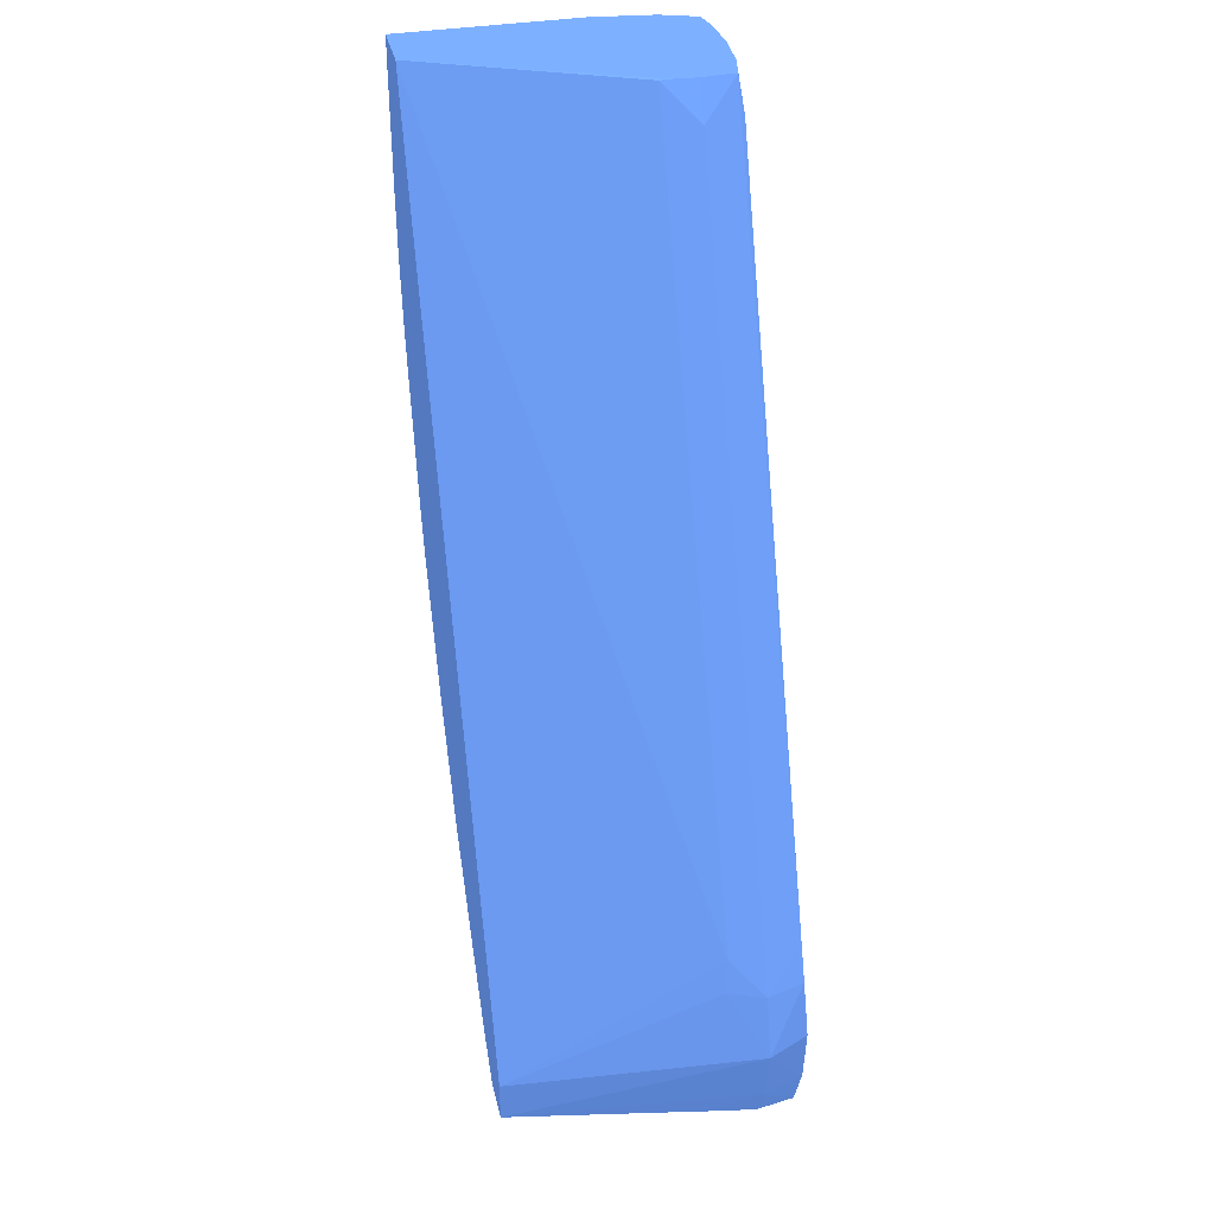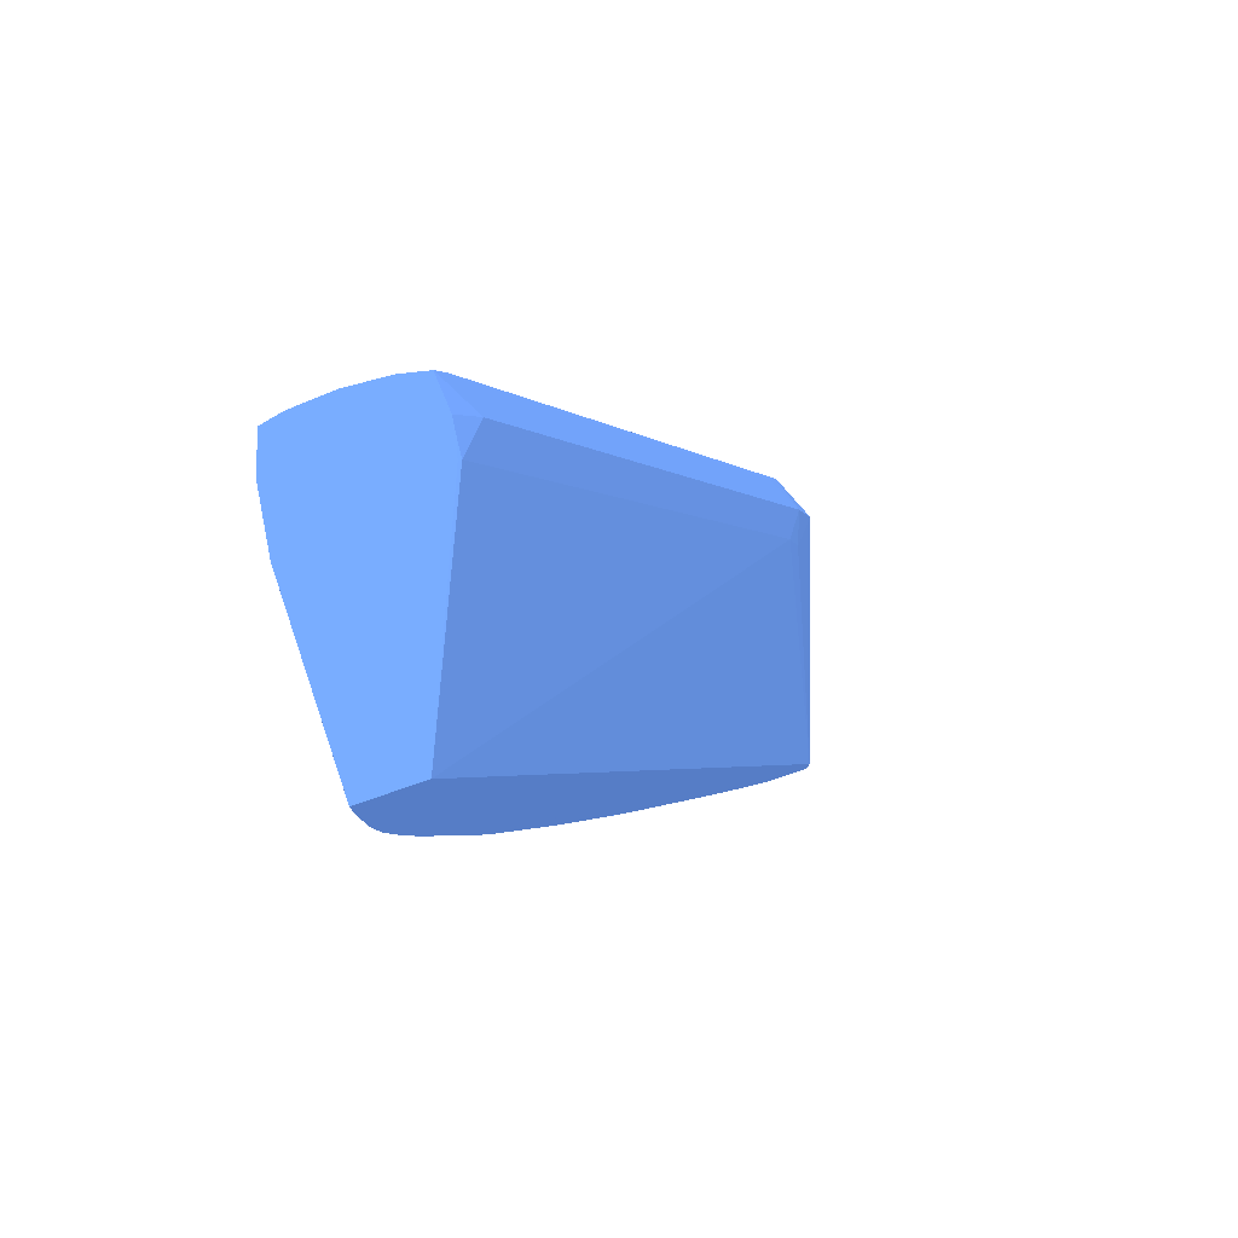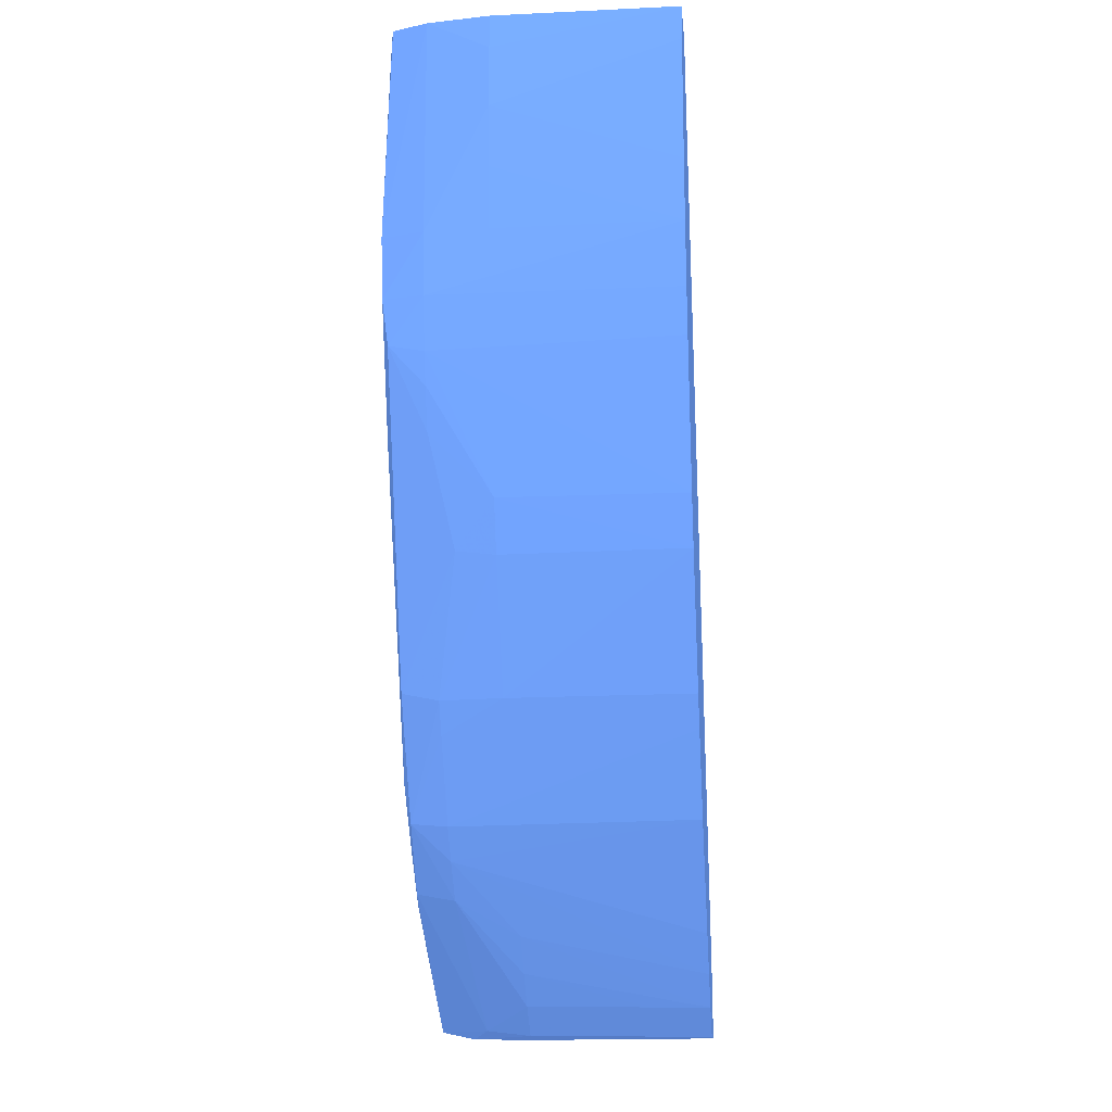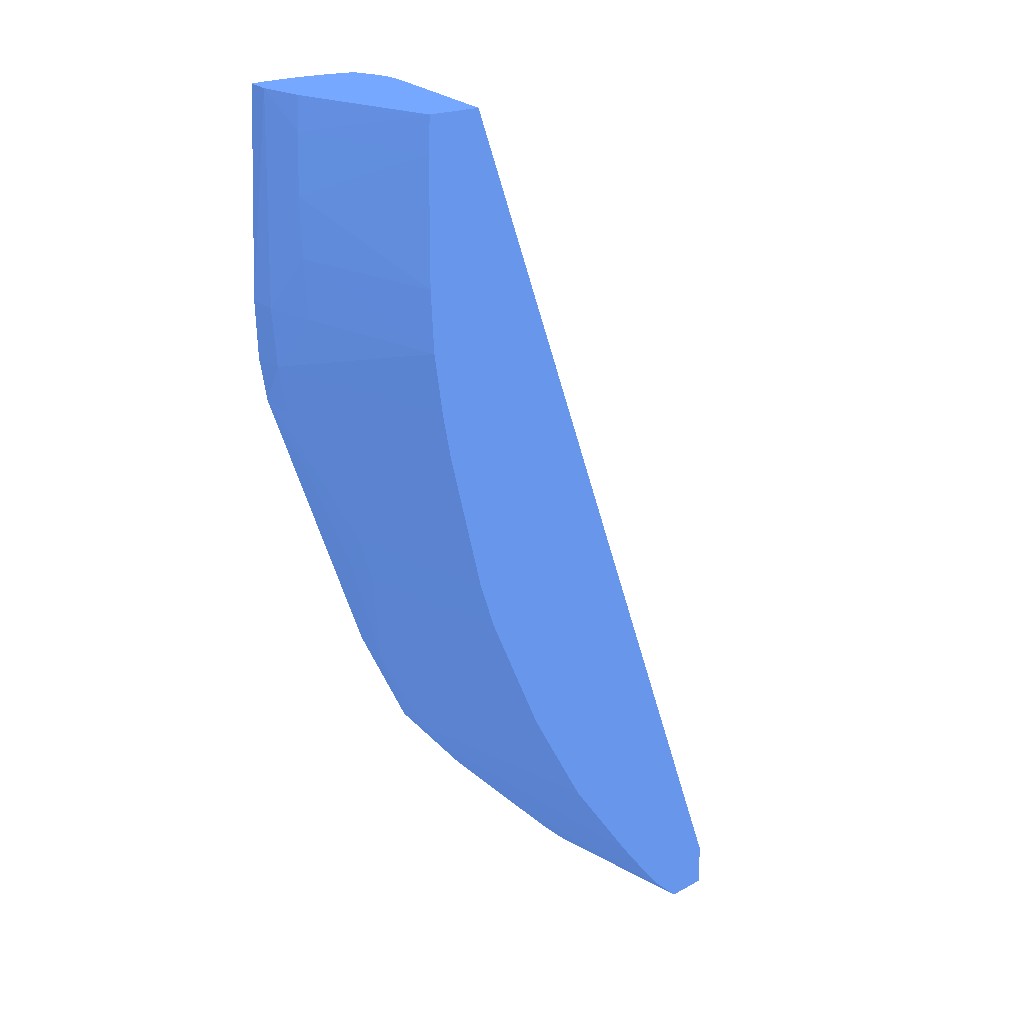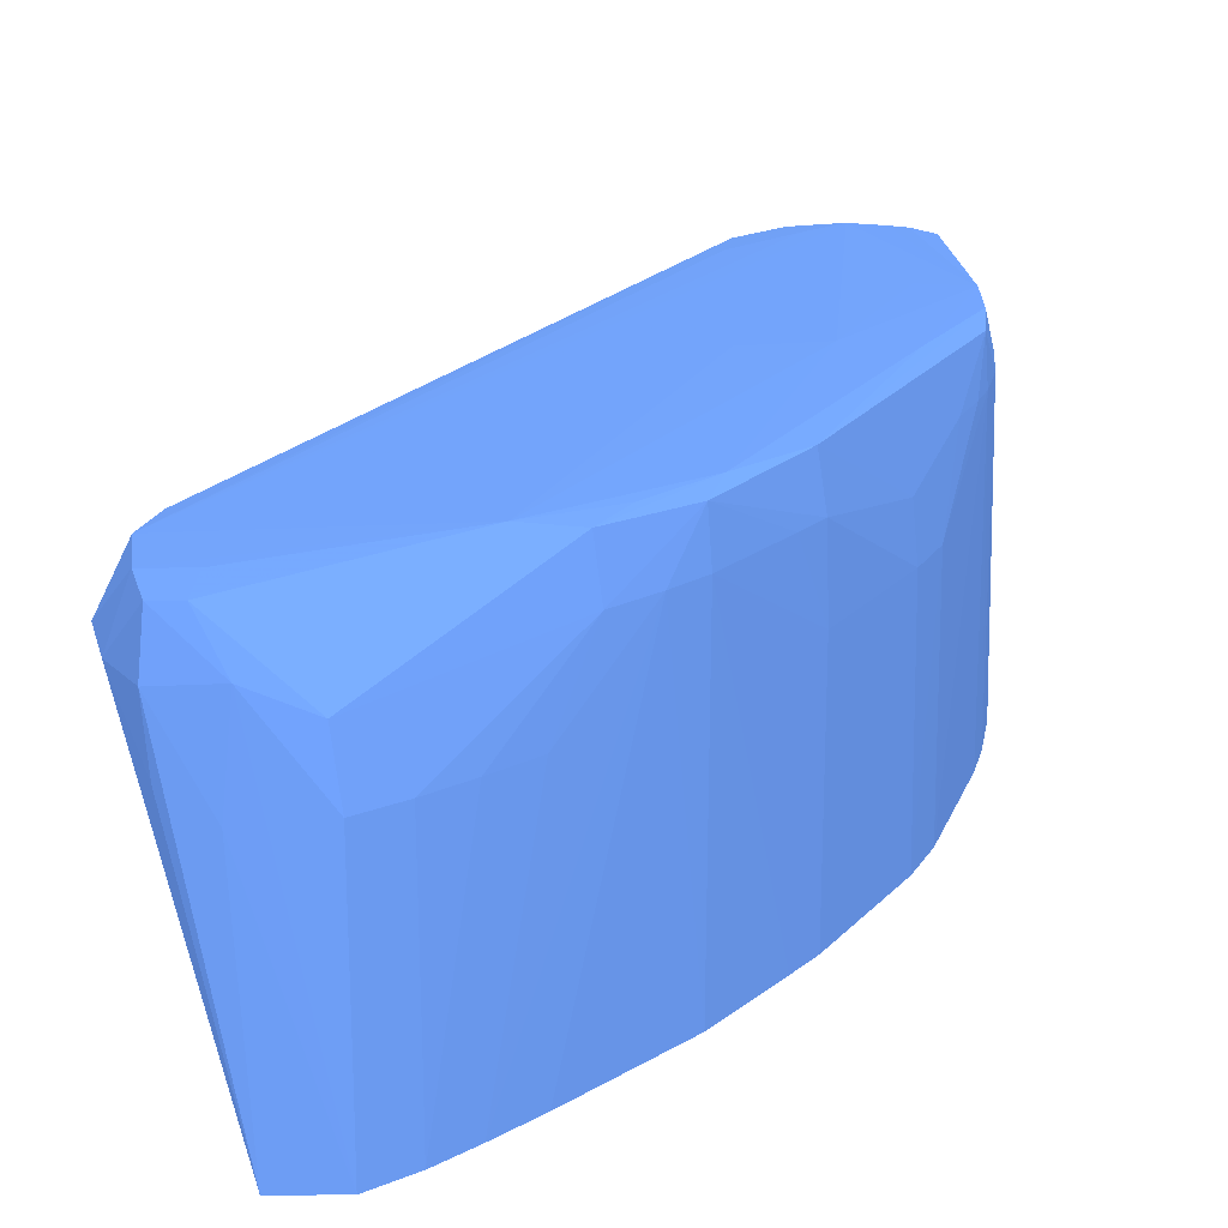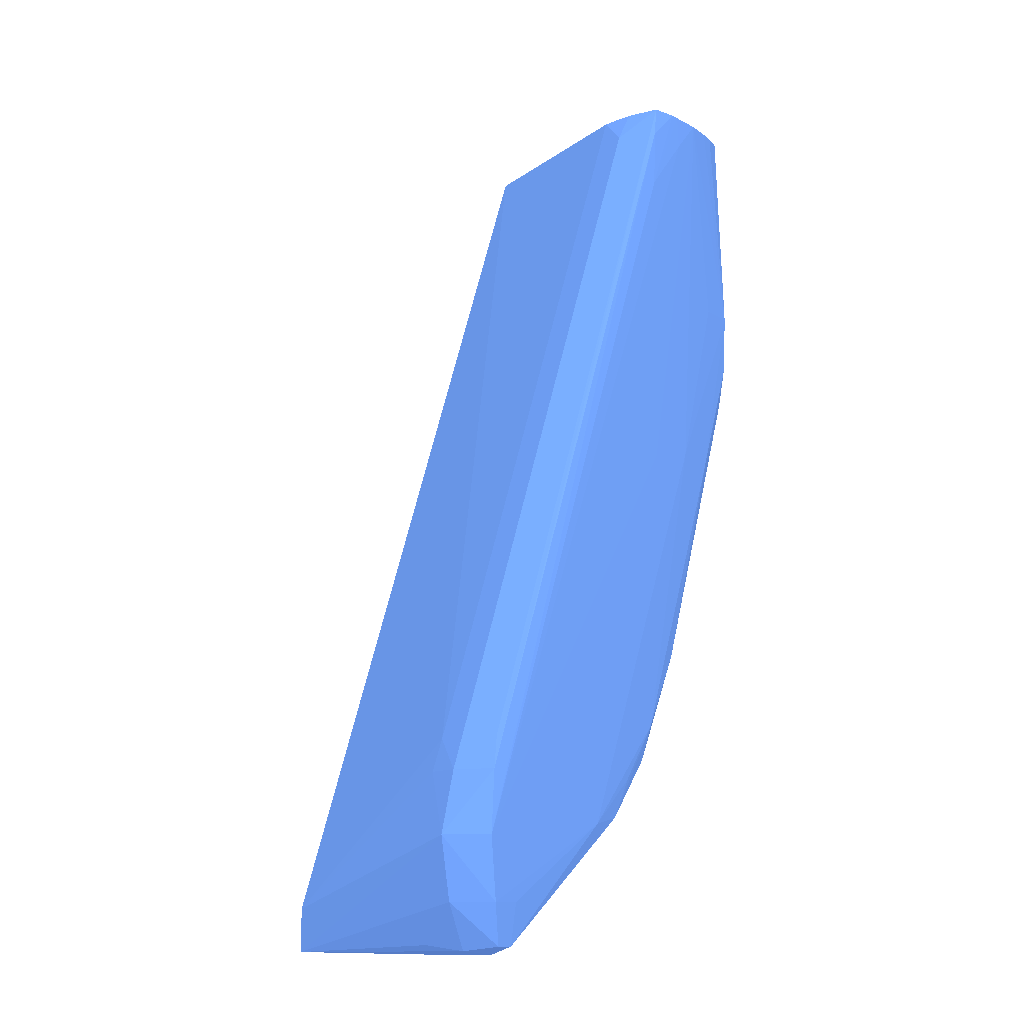
<metadata>
{"format":"obj","ext":"obj","renderer":"f3d","projection":"perspective","resolution":1024,"background":"white","views":[{"elev":35.5,"azim":-102.7,"up":"+Y"},{"elev":79.9,"azim":161.3,"up":"+Y"},{"elev":-14.9,"azim":95.8,"up":"+Y"},{"elev":19.6,"azim":135.1,"up":"+Y"},{"elev":15.9,"azim":-0.6,"up":"+Z"},{"elev":-11.8,"azim":-54.2,"up":"+Y"}]}
</metadata>
<code>
v 0.02143 -0.02454 -0.002329 0.2588 0.3725 0.5843
v 0.02414 -0.02674 -0.01042 0.2588 0.3725 0.5843
v 0.02414 -0.02817 -0.01042 0.2588 0.3725 0.5843
v 0.02183 -0.02657 -0.002329 0.2588 0.3725 0.5843
v 0.02233 -0.02657 -0.0009223 0.2588 0.3725 0.5843
v 0.02211 -0.02454 -0.0009195 0.2588 0.3725 0.5843
v 0.02241 -0.02251 -0.001039 0.2588 0.3725 0.5843
v 0.02201 -0.02251 -0.002329 0.2588 0.3725 0.5843
v 0.02248 -0.02251 -0.003522 0.2588 0.3725 0.5843
v 0.0228 -0.02145 -0.003402 0.2588 0.3725 0.5843
v 0.03589 0.002945 -0.01042 0.2588 0.3725 0.5843
v 0.02562 -0.02817 -0.01042 0.2588 0.3725 0.5843
v 0.02373 -0.02819 -0.004486 0.2588 0.3725 0.5843
v 0.02255 -0.02805 -0.002329 0.2588 0.3725 0.5843
v 0.02267 -0.02788 -0.003897 0.2588 0.3725 0.5843
v 0.02264 -0.02791 -0.001053 0.2588 0.3725 0.5843
v 0.02339 -0.02657 -0.0009223 0.2588 0.3725 0.5843
v 0.02794 -0.024 -0.0008755 0.2588 0.3725 0.5843
v 0.03199 -0.01074 -0.0008577 0.2588 0.3725 0.5843
v 0.03512 0.002945 -0.0008783 0.2588 0.3725 0.5843
v 0.03401 0.001772 -0.0008877 0.2588 0.3725 0.5843
v 0.03224 -0.0002213 -0.0009214 0.2588 0.3725 0.5843
v 0.03248 0.001805 -0.001019 0.2588 0.3725 0.5843
v 0.02277 -0.02143 -0.001215 0.2588 0.3725 0.5843
v 0.03284 0.002936 -0.001159 0.2588 0.3725 0.5843
v 0.03204 0.001805 -0.002329 0.2588 0.3725 0.5843
v 0.03287 0.002915 -0.003448 0.2588 0.3725 0.5843
v 0.03299 0.002945 -0.003475 0.2588 0.3725 0.5843
v 0.03787 0.002945 -0.01042 0.2588 0.3725 0.5843
v 0.0256 -0.02815 -0.008408 0.2588 0.3725 0.5843
v 0.02394 -0.02817 -0.002248 0.2588 0.3725 0.5843
v 0.02663 -0.02727 -0.01042 0.2588 0.3725 0.5843
v 0.0233 -0.02791 -0.001053 0.2588 0.3725 0.5843
v 0.02925 -0.02376 -0.00105 0.2588 0.3725 0.5843
v 0.02994 -0.02244 -0.0009645 0.2588 0.3725 0.5843
v 0.03148 -0.02049 -0.0009532 0.2588 0.3725 0.5843
v 0.03401 -0.01031 -0.0008493 0.2588 0.3725 0.5843
v 0.03199 -0.01199 -0.0008577 0.2588 0.3725 0.5843
v 0.03603 0.002945 -0.0009392 0.2588 0.3725 0.5843
v 0.03402 0.002945 -0.0009467 0.2588 0.3725 0.5843
v 0.036 -0.004293 -0.0008849 0.2588 0.3725 0.5843
v 0.03735 -0.004275 -0.0009476 0.2588 0.3725 0.5843
v 0.03372 0.002945 -0.000972 0.2588 0.3725 0.5843
v 0.03287 0.002945 -0.001155 0.2588 0.3725 0.5843
v 0.03286 0.002945 -0.001171 0.2588 0.3725 0.5843
v 0.03284 0.002945 -0.001338 0.2588 0.3725 0.5843
v 0.03276 0.002945 -0.002329 0.2588 0.3725 0.5843
v 0.03283 0.002945 -0.002946 0.2588 0.3725 0.5843
v 0.03788 0.002945 -0.004356 0.2588 0.3725 0.5843
v 0.03787 0.002933 -0.01042 0.2588 0.3725 0.5843
v 0.02554 -0.02812 -0.004356 0.2588 0.3725 0.5843
v 0.02661 -0.02725 -0.008408 0.2588 0.3725 0.5843
v 0.02655 -0.02721 -0.004356 0.2588 0.3725 0.5843
v 0.02532 -0.02794 -0.00287 0.2588 0.3725 0.5843
v 0.02753 -0.02625 -0.01042 0.2588 0.3725 0.5843
v 0.02855 -0.02507 -0.004356 0.2588 0.3725 0.5843
v 0.02753 -0.0262 -0.004356 0.2588 0.3725 0.5843
v 0.02942 -0.024 -0.002329 0.2588 0.3725 0.5843
v 0.03114 -0.02172 -0.001128 0.2588 0.3725 0.5843
v 0.03317 -0.0179 -0.001103 0.2588 0.3725 0.5843
v 0.03564 -0.01035 -0.0009579 0.2588 0.3725 0.5843
v 0.03655 0.002945 -0.000987 0.2588 0.3725 0.5843
v 0.0373 -0.006301 -0.001001 0.2588 0.3725 0.5843
v 0.03773 -0.004275 -0.002329 0.2588 0.3725 0.5843
v 0.03761 0.002945 -0.002305 0.2588 0.3725 0.5843
v 0.0372 0.002945 -0.001136 0.2588 0.3725 0.5843
v 0.03795 0.001805 -0.004356 0.2588 0.3725 0.5843
v 0.03791 0.001805 -0.01042 0.2588 0.3725 0.5843
v 0.02855 -0.02503 -0.01042 0.2588 0.3725 0.5843
v 0.03043 -0.02285 -0.002329 0.2588 0.3725 0.5843
v 0.03122 -0.02184 -0.002329 0.2588 0.3725 0.5843
v 0.03277 -0.01918 -0.002329 0.2588 0.3725 0.5843
v 0.03334 -0.01817 -0.002329 0.2588 0.3725 0.5843
v 0.03521 -0.01385 -0.003058 0.2588 0.3725 0.5843
v 0.03642 -0.01035 -0.002329 0.2588 0.3725 0.5843
v 0.03716 -0.007773 -0.001175 0.2588 0.3725 0.5843
v 0.03754 -0.006301 -0.002329 0.2588 0.3725 0.5843
v 0.03778 -0.004275 -0.004356 0.2588 0.3725 0.5843
v 0.03793 -0.002248 -0.004356 0.2588 0.3725 0.5843
v 0.03799 -0.0002213 -0.004356 0.2588 0.3725 0.5843
v 0.03793 -0.0002213 -0.01042 0.2588 0.3725 0.5843
v 0.03115 -0.02171 -0.01042 0.2588 0.3725 0.5843
v 0.03272 -0.01913 -0.01042 0.2588 0.3725 0.5843
v 0.03273 -0.0191 -0.01042 0.2588 0.3725 0.5843
v 0.03339 -0.01814 -0.004356 0.2588 0.3725 0.5843
v 0.03531 -0.01403 -0.004356 0.2588 0.3725 0.5843
v 0.03593 -0.01238 -0.004356 0.2588 0.3725 0.5843
v 0.0369 -0.009014 -0.002329 0.2588 0.3725 0.5843
v 0.0372 -0.008002 -0.002329 0.2588 0.3725 0.5843
v 0.03748 -0.006301 -0.01042 0.2588 0.3725 0.5843
v 0.03781 -0.004275 -0.01042 0.2588 0.3725 0.5843
v 0.03793 -0.002266 -0.01042 0.2588 0.3725 0.5843
v 0.03333 -0.0181 -0.01042 0.2588 0.3725 0.5843
v 0.03532 -0.01398 -0.01042 0.2588 0.3725 0.5843
v 0.03591 -0.0124 -0.01042 0.2588 0.3725 0.5843
v 0.03591 -0.01238 -0.01042 0.2588 0.3725 0.5843
v 0.03717 -0.007764 -0.01042 0.2588 0.3725 0.5843
f 1 2 3
f 1 3 4
f 1 4 5
f 1 5 6
f 1 6 7
f 1 7 8
f 1 8 9
f 1 9 2
f 2 9 10
f 2 10 11
f 2 11 29
f 2 29 50
f 2 50 68
f 2 68 81
f 2 81 92
f 2 92 91
f 2 91 90
f 2 90 97
f 2 97 96
f 2 96 95
f 2 95 94
f 2 94 93
f 2 93 84
f 2 84 83
f 2 83 82
f 2 82 69
f 2 69 55
f 2 55 32
f 2 32 12
f 2 12 3
f 3 12 13
f 3 13 14
f 3 14 15
f 3 15 4
f 4 15 14
f 4 14 16
f 4 16 5
f 5 17 18
f 5 18 6
f 5 16 33
f 5 33 17
f 6 18 19
f 6 19 20
f 6 20 21
f 6 21 22
f 6 22 23
f 6 23 7
f 7 24 8
f 7 23 25
f 7 25 24
f 8 10 9
f 8 24 26
f 8 26 10
f 10 26 27
f 10 27 11
f 11 27 28
f 11 28 48
f 11 48 47
f 11 47 46
f 11 46 45
f 11 45 44
f 11 44 43
f 11 43 40
f 11 40 20
f 11 20 39
f 11 39 62
f 11 62 66
f 11 66 65
f 11 65 49
f 11 49 29
f 12 30 31
f 12 31 13
f 12 32 30
f 13 31 14
f 14 31 16
f 16 31 33
f 17 33 18
f 18 33 34
f 18 34 35
f 18 35 36
f 18 36 37
f 18 37 38
f 18 38 19
f 19 38 37
f 19 37 20
f 20 40 21
f 20 37 41
f 20 41 42
f 20 42 39
f 21 40 22
f 22 40 43
f 22 43 23
f 23 43 44
f 23 44 25
f 24 25 26
f 25 44 45
f 25 45 46
f 25 46 26
f 26 46 47
f 26 47 48
f 26 48 27
f 27 48 28
f 29 49 50
f 30 51 31
f 30 32 52
f 30 52 53
f 30 53 51
f 31 51 54
f 31 54 33
f 32 55 56
f 32 56 57
f 32 57 52
f 33 54 34
f 34 54 58
f 34 58 59
f 34 59 36
f 34 36 35
f 36 59 60
f 36 60 61
f 36 61 37
f 37 61 42
f 37 42 41
f 39 42 62
f 42 61 63
f 42 63 64
f 42 64 65
f 42 65 66
f 42 66 62
f 49 65 67
f 49 67 50
f 50 67 68
f 51 53 54
f 52 57 53
f 53 57 58
f 53 58 54
f 55 69 70
f 55 70 56
f 56 70 58
f 56 58 57
f 58 70 59
f 59 70 71
f 59 71 72
f 59 72 73
f 59 73 60
f 60 73 74
f 60 74 75
f 60 75 76
f 60 76 63
f 60 63 61
f 63 76 77
f 63 77 64
f 64 77 78
f 64 78 79
f 64 79 80
f 64 80 65
f 65 80 67
f 67 80 68
f 68 80 81
f 69 82 70
f 70 82 71
f 71 82 83
f 71 83 84
f 71 84 85
f 71 85 72
f 72 85 73
f 73 85 86
f 73 86 74
f 74 86 87
f 74 87 75
f 75 87 88
f 75 88 76
f 76 88 89
f 76 89 77
f 77 89 90
f 77 90 91
f 77 91 78
f 78 91 79
f 79 91 92
f 79 92 80
f 80 92 81
f 84 93 85
f 85 93 94
f 85 94 86
f 86 94 87
f 87 94 95
f 87 95 96
f 87 96 89
f 87 89 88
f 89 96 97
f 89 97 90

</code>
